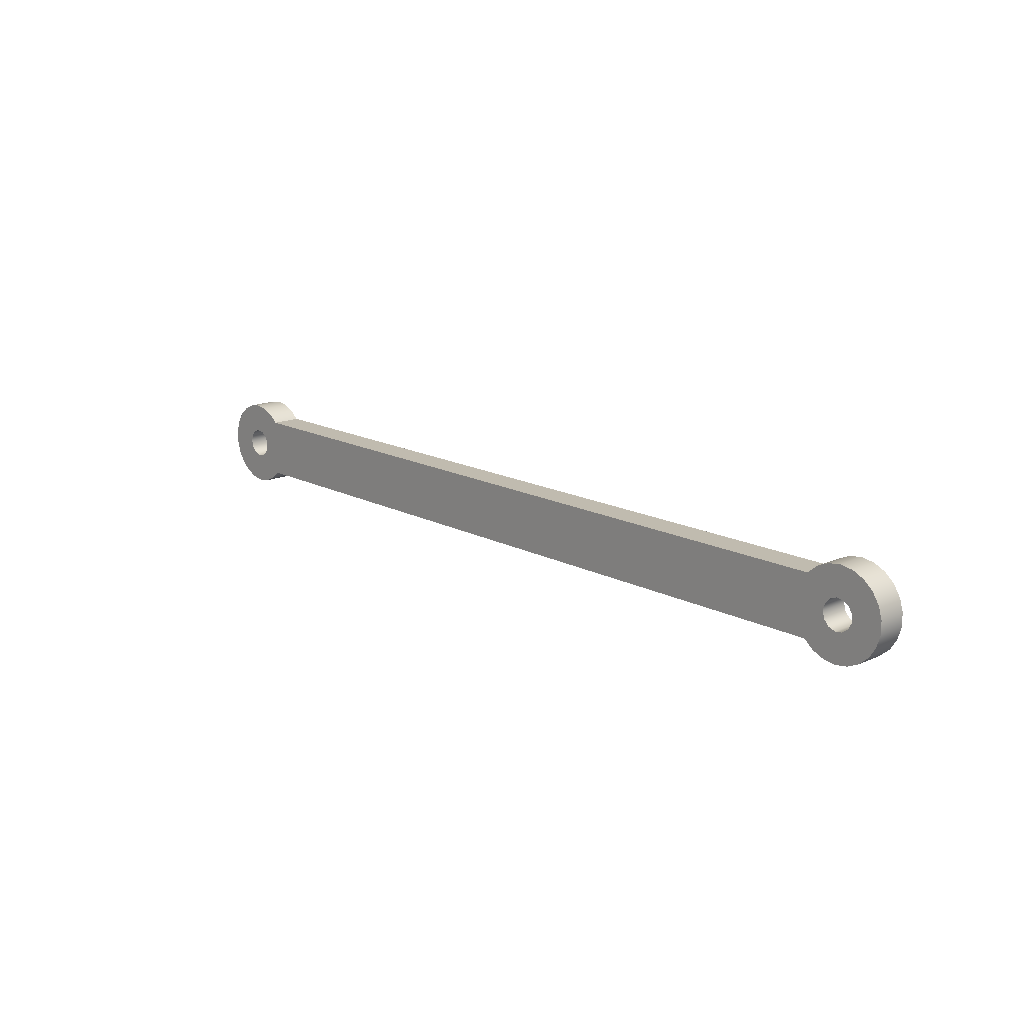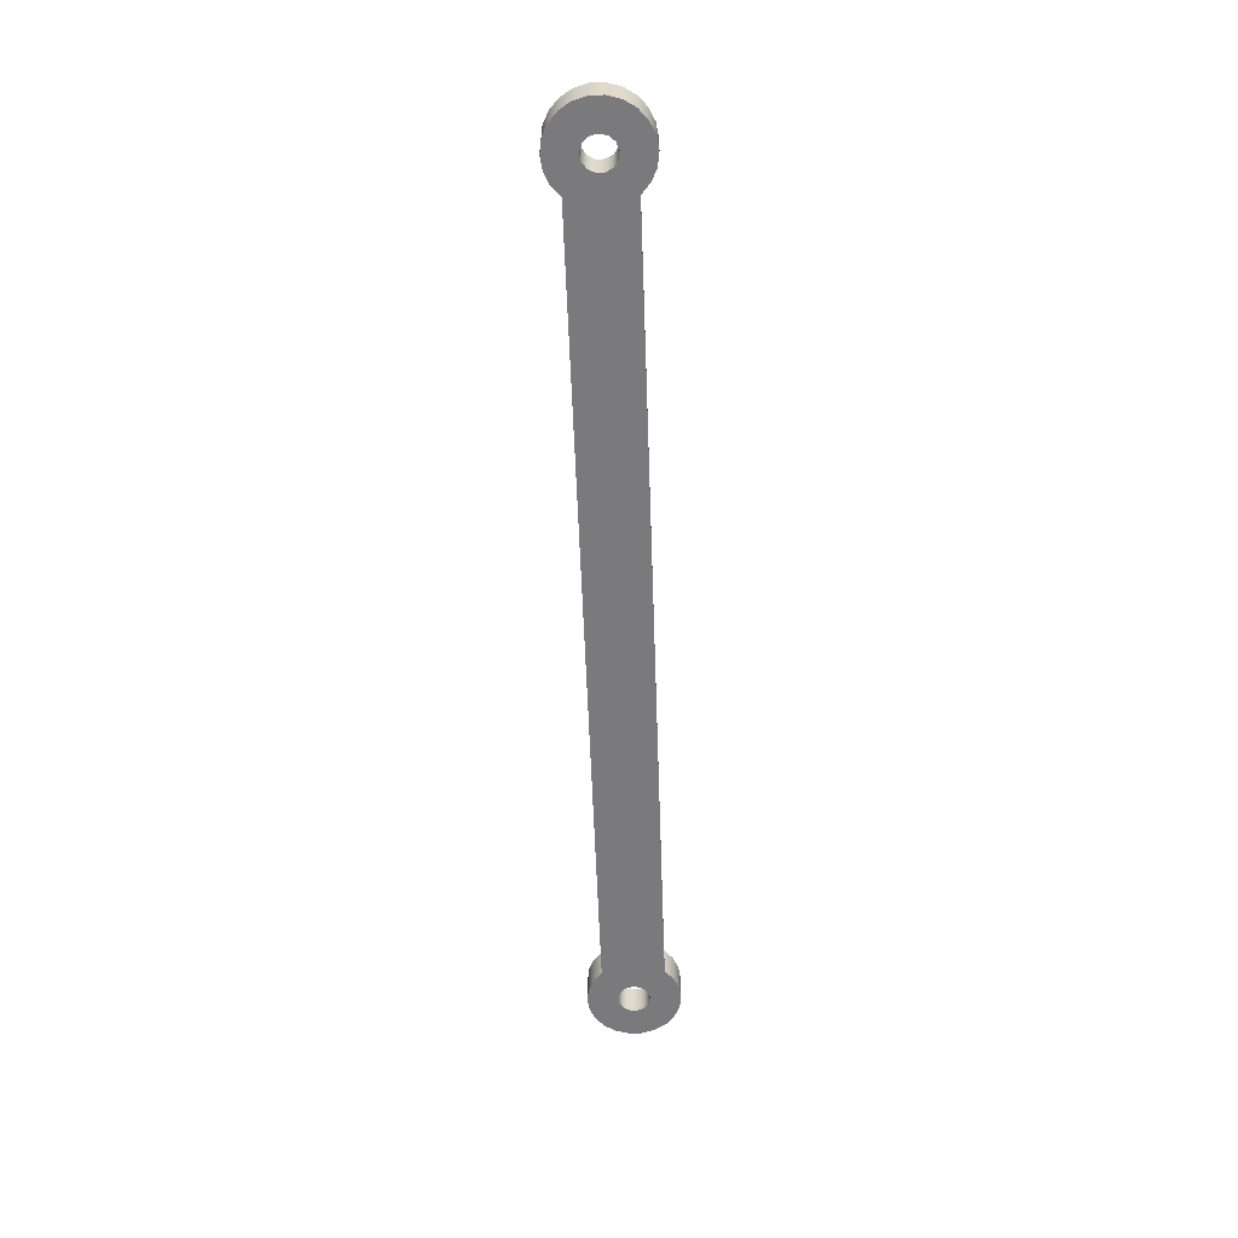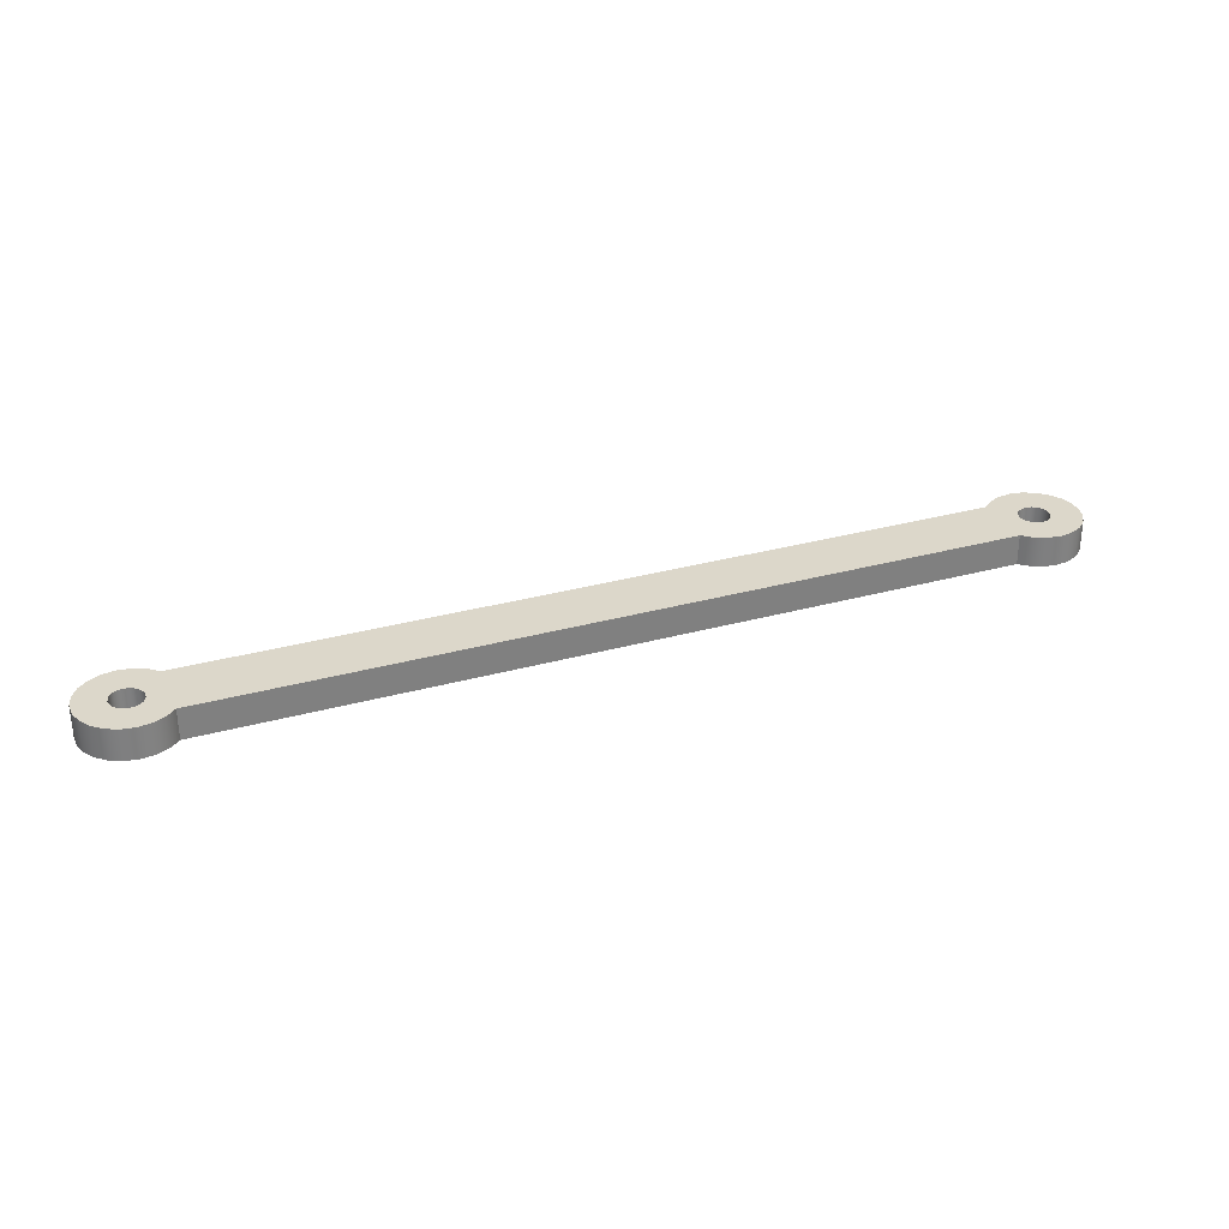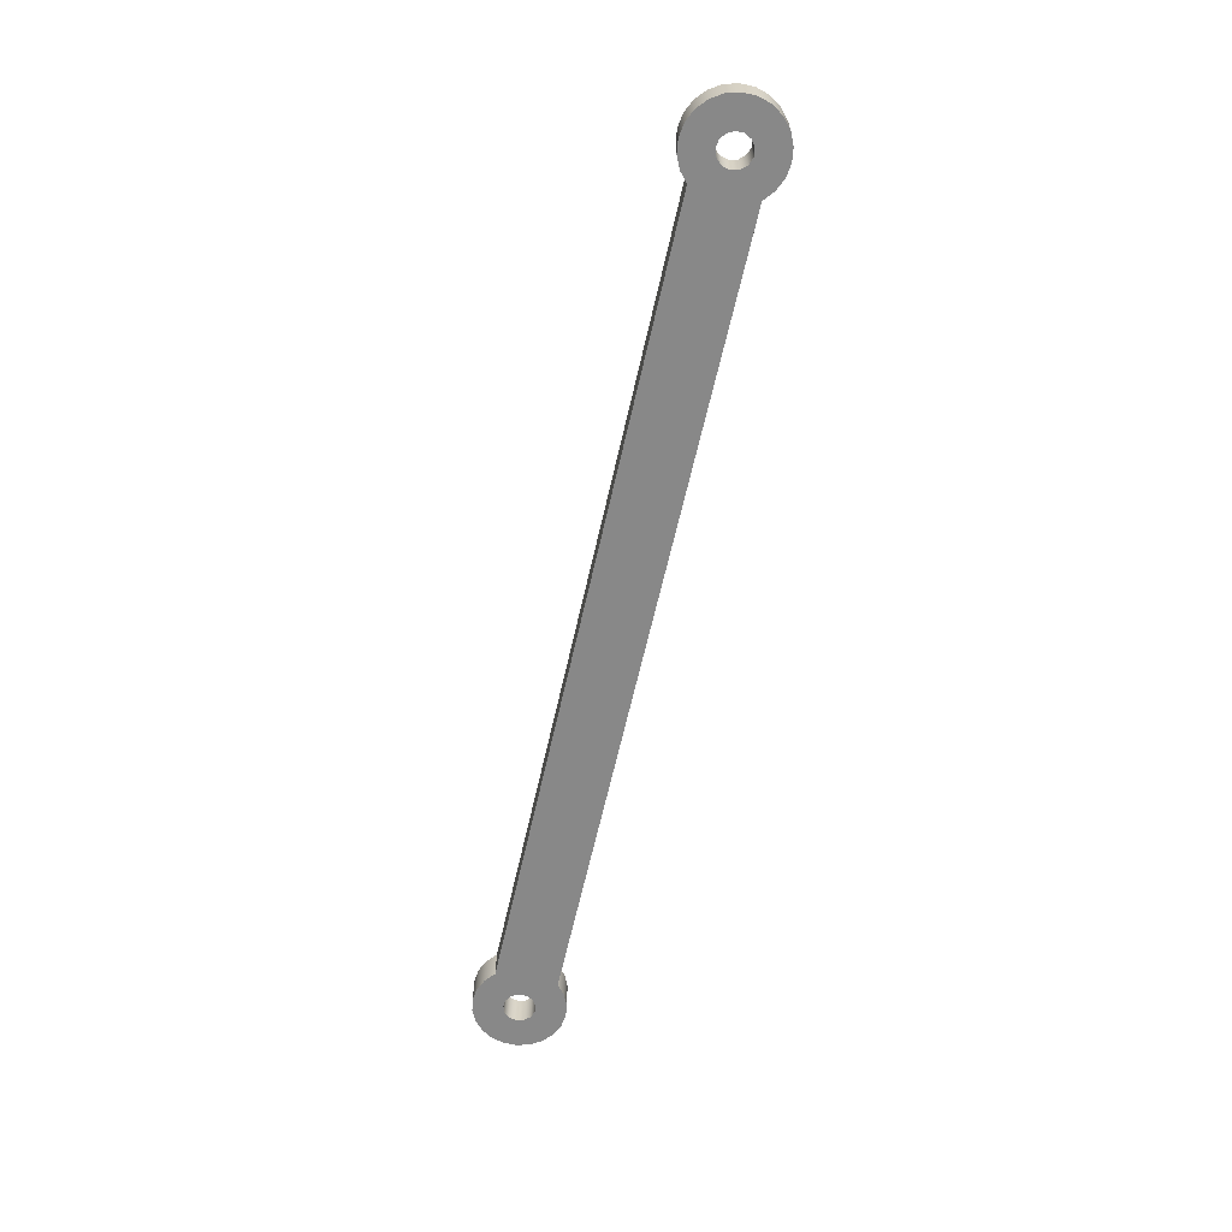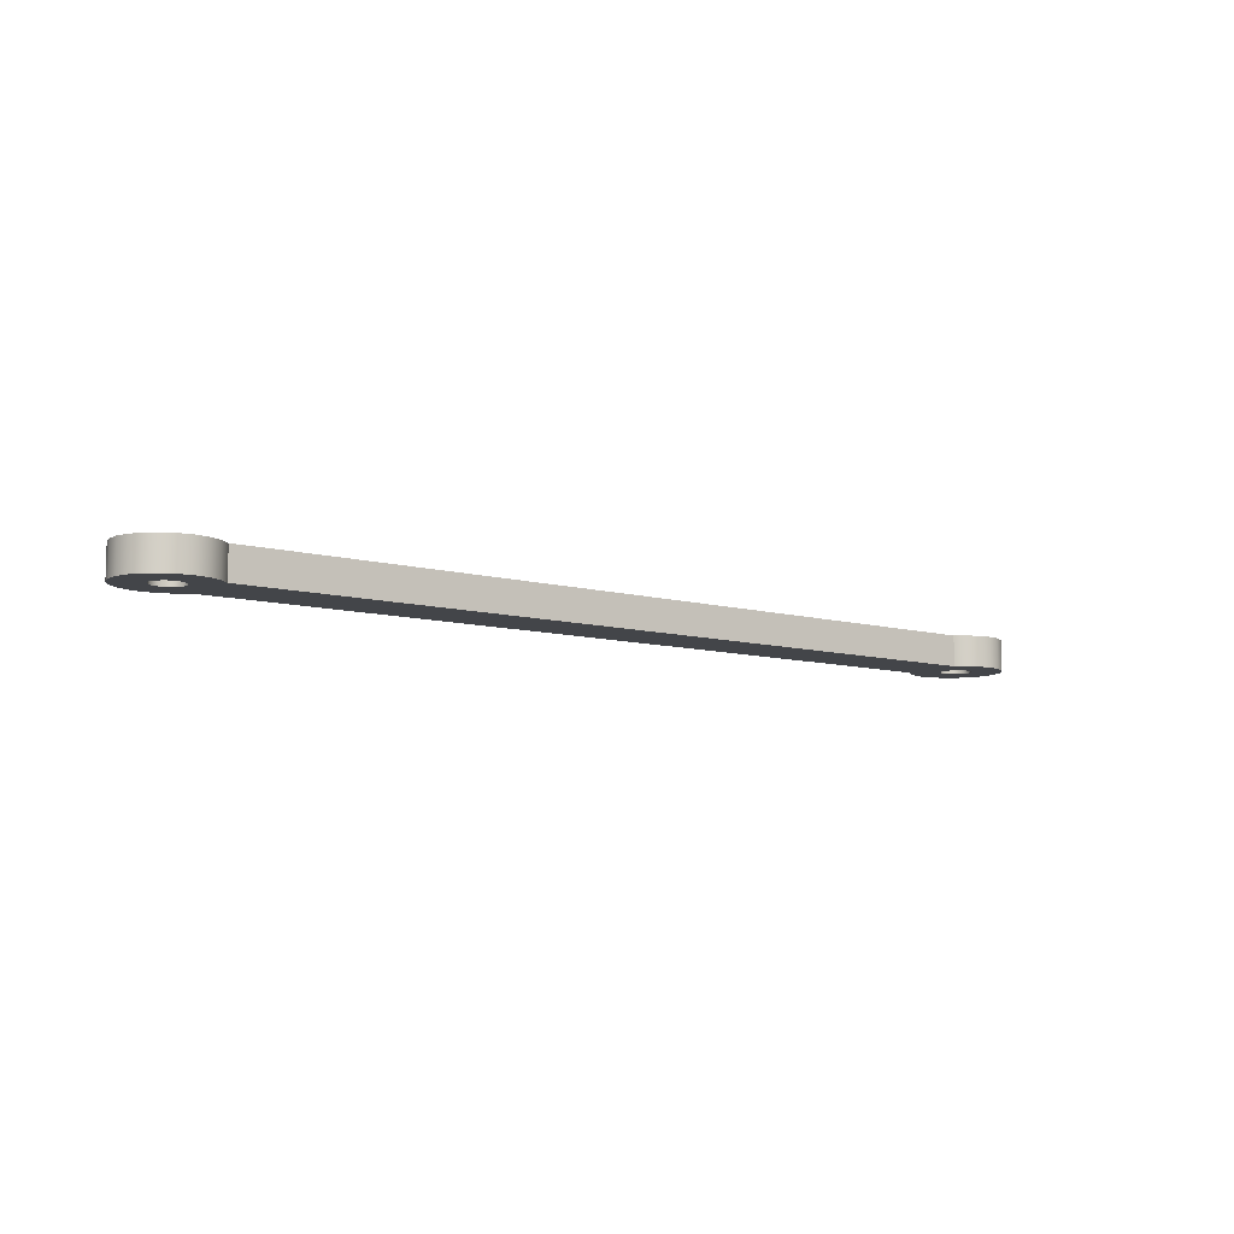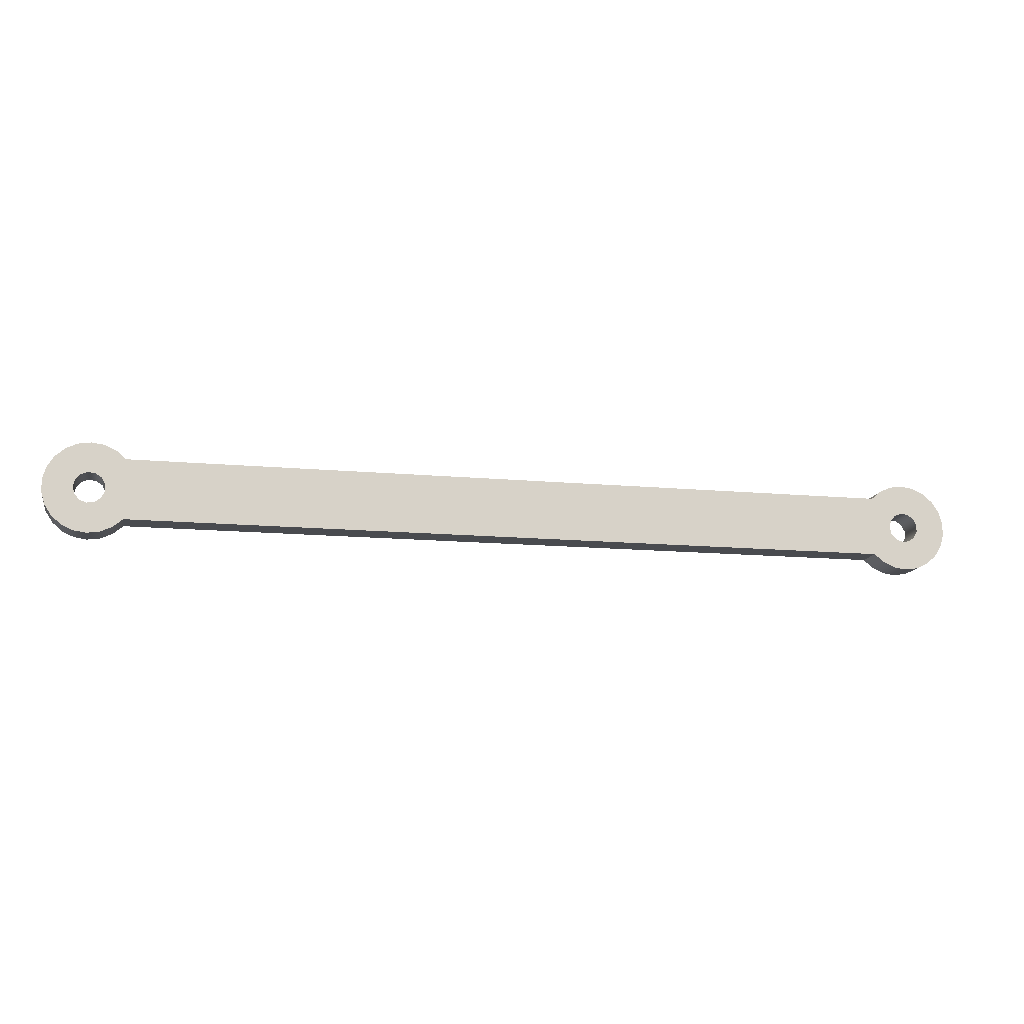
<metadata>
{"format":"obj","ext":"obj","renderer":"f3d","projection":"perspective","resolution":1024,"background":"white","views":[{"elev":16.0,"azim":46.9,"up":"+Z"},{"elev":-58.2,"azim":-88.0,"up":"+Y"},{"elev":30.6,"azim":-21.9,"up":"+Y"},{"elev":-62.8,"azim":77.4,"up":"+Y"},{"elev":-8.9,"azim":-37.5,"up":"+Y"},{"elev":-13.8,"azim":-11.7,"up":"+Z"}]}
</metadata>
<code>
v -0.0204 0.0125 0.0125
v -0.01967 0.0125 0.01547
v -0.01764 0.0125 0.01777
v -0.01477 0.0125 0.01885
v -0.01173 0.0125 0.01848
v -0.00921 0.0125 0.01674
v -0.007786 0.0125 0.01403
v -0.007786 0.0125 0.01097
v -0.00921 0.0125 0.008256
v -0.01173 0.0125 0.006516
v -0.01477 0.0125 0.006147
v -0.01764 0.0125 0.007233
v -0.01967 0.0125 0.009526
v -0.0204 0 0.0125
v -0.01967 0 0.009526
v -0.01764 0 0.007233
v -0.01477 0 0.006147
v -0.01173 0 0.006516
v -0.00921 0 0.008256
v -0.007786 0 0.01097
v -0.007786 0 0.01403
v -0.00921 0 0.01674
v -0.01173 0 0.01848
v -0.01477 0 0.01885
v -0.01764 0 0.01777
v -0.01967 0 0.01547
v -0.0204 0.0125 0.0125
v -0.0204 0 0.0125
v 0.3296 0.0125 0.0125
v 0.3303 0.0125 0.01547
v 0.3324 0.0125 0.01777
v 0.3352 0.0125 0.01885
v 0.3383 0.0125 0.01848
v 0.3408 0.0125 0.01674
v 0.3422 0.0125 0.01403
v 0.3422 0.0125 0.01097
v 0.3408 0.0125 0.008256
v 0.3383 0.0125 0.006516
v 0.3352 0.0125 0.006147
v 0.3324 0.0125 0.007233
v 0.3303 0.0125 0.009526
v 0.3296 0 0.0125
v 0.3303 0 0.009526
v 0.3324 0 0.007233
v 0.3352 0 0.006147
v 0.3383 0 0.006516
v 0.3408 0 0.008256
v 0.3422 0 0.01097
v 0.3422 0 0.01403
v 0.3408 0 0.01674
v 0.3383 0 0.01848
v 0.3352 0 0.01885
v 0.3324 0 0.01777
v 0.3303 0 0.01547
v 0.3296 0.0125 0.0125
v 0.3296 0 0.0125
v 0.322 0 -1.735e-18
v 0 0 0
v 0 0.0125 0
v 0.322 0.0125 -1.735e-18
v 0.322 0 0.025
v 0.3261 0 0.02842
v 0.3309 0 0.03057
v 0.3362 0 0.03127
v 0.3414 0 0.03047
v 0.3462 0 0.02823
v 0.3502 0 0.02473
v 0.3531 0 0.02025
v 0.3546 0 0.01515
v 0.3546 0 0.009845
v 0.3531 0 0.004748
v 0.3502 0 0.0002715
v 0.3462 0 -0.003227
v 0.3414 0 -0.005466
v 0.3362 0 -0.006267
v 0.3309 0 -0.005567
v 0.3261 0 -0.003421
v 0.322 0 -1.735e-18
v 0.322 0.0125 -1.735e-18
v 0.3261 0.0125 -0.003421
v 0.3309 0.0125 -0.005567
v 0.3362 0.0125 -0.006267
v 0.3414 0.0125 -0.005466
v 0.3462 0.0125 -0.003227
v 0.3502 0.0125 0.0002715
v 0.3531 0.0125 0.004748
v 0.3546 0.0125 0.009845
v 0.3546 0.0125 0.01515
v 0.3531 0.0125 0.02025
v 0.3502 0.0125 0.02473
v 0.3462 0.0125 0.02823
v 0.3414 0.0125 0.03047
v 0.3362 0.0125 0.03127
v 0.3309 0.0125 0.03057
v 0.3261 0.0125 0.02842
v 0.322 0.0125 0.025
v 1.214e-17 0 0.025
v 0.322 0 0.025
v 0.322 0.0125 0.025
v 0 0.0125 0.025
v 0 0 0
v -0.004061 0 -0.003421
v -0.008917 0 -0.005567
v -0.01418 0 -0.006267
v -0.01943 0 -0.005466
v -0.02424 0 -0.003227
v -0.02824 0 0.0002715
v -0.03109 0 0.004748
v -0.03258 0 0.009845
v -0.03258 0 0.01515
v -0.03109 0 0.02025
v -0.02824 0 0.02473
v -0.02424 0 0.02823
v -0.01943 0 0.03047
v -0.01418 0 0.03127
v -0.008917 0 0.03057
v -0.004061 0 0.02842
v 1.214e-17 0 0.025
v 0 0.0125 0.025
v -0.004061 0.0125 0.02842
v -0.008917 0.0125 0.03057
v -0.01418 0.0125 0.03127
v -0.01943 0.0125 0.03047
v -0.02424 0.0125 0.02823
v -0.02824 0.0125 0.02473
v -0.03109 0.0125 0.02025
v -0.03258 0.0125 0.01515
v -0.03258 0.0125 0.009845
v -0.03109 0.0125 0.004748
v -0.02824 0.0125 0.0002715
v -0.02424 0.0125 -0.003227
v -0.01943 0.0125 -0.005466
v -0.01418 0.0125 -0.006267
v -0.008917 0.0125 -0.005567
v -0.004061 0.0125 -0.003421
v 0 0.0125 0
v 0.3296 0.0125 0.0125
v 0.3303 0.0125 0.009526
v 0.3324 0.0125 0.007233
v 0.3352 0.0125 0.006147
v 0.3383 0.0125 0.006516
v 0.3408 0.0125 0.008256
v 0.3422 0.0125 0.01097
v 0.3422 0.0125 0.01403
v 0.3408 0.0125 0.01674
v 0.3383 0.0125 0.01848
v 0.3352 0.0125 0.01885
v 0.3324 0.0125 0.01777
v 0.3303 0.0125 0.01547
v -0.0204 0.0125 0.0125
v -0.01967 0.0125 0.009526
v -0.01764 0.0125 0.007233
v -0.01477 0.0125 0.006147
v -0.01173 0.0125 0.006516
v -0.00921 0.0125 0.008256
v -0.007786 0.0125 0.01097
v -0.007786 0.0125 0.01403
v -0.00921 0.0125 0.01674
v -0.01173 0.0125 0.01848
v -0.01477 0.0125 0.01885
v -0.01764 0.0125 0.01777
v -0.01967 0.0125 0.01547
v 0 0.0125 0
v -0.004061 0.0125 -0.003421
v -0.008917 0.0125 -0.005567
v -0.01418 0.0125 -0.006267
v -0.01943 0.0125 -0.005466
v -0.02424 0.0125 -0.003227
v -0.02824 0.0125 0.0002715
v -0.03109 0.0125 0.004748
v -0.03258 0.0125 0.009845
v -0.03258 0.0125 0.01515
v -0.03109 0.0125 0.02025
v -0.02824 0.0125 0.02473
v -0.02424 0.0125 0.02823
v -0.01943 0.0125 0.03047
v -0.01418 0.0125 0.03127
v -0.008917 0.0125 0.03057
v -0.004061 0.0125 0.02842
v 0 0.0125 0.025
v 0.322 0.0125 0.025
v 0.3261 0.0125 0.02842
v 0.3309 0.0125 0.03057
v 0.3362 0.0125 0.03127
v 0.3414 0.0125 0.03047
v 0.3462 0.0125 0.02823
v 0.3502 0.0125 0.02473
v 0.3531 0.0125 0.02025
v 0.3546 0.0125 0.01515
v 0.3546 0.0125 0.009845
v 0.3531 0.0125 0.004748
v 0.3502 0.0125 0.0002715
v 0.3462 0.0125 -0.003227
v 0.3414 0.0125 -0.005466
v 0.3362 0.0125 -0.006267
v 0.3309 0.0125 -0.005567
v 0.3261 0.0125 -0.003421
v 0.322 0.0125 -1.735e-18
v 0.3296 0 0.0125
v 0.3303 0 0.01547
v 0.3324 0 0.01777
v 0.3352 0 0.01885
v 0.3383 0 0.01848
v 0.3408 0 0.01674
v 0.3422 0 0.01403
v 0.3422 0 0.01097
v 0.3408 0 0.008256
v 0.3383 0 0.006516
v 0.3352 0 0.006147
v 0.3324 0 0.007233
v 0.3303 0 0.009526
v -0.0204 0 0.0125
v -0.01967 0 0.01547
v -0.01764 0 0.01777
v -0.01477 0 0.01885
v -0.01173 0 0.01848
v -0.00921 0 0.01674
v -0.007786 0 0.01403
v -0.007786 0 0.01097
v -0.00921 0 0.008256
v -0.01173 0 0.006516
v -0.01477 0 0.006147
v -0.01764 0 0.007233
v -0.01967 0 0.009526
v 1.214e-17 0 0.025
v -0.004061 0 0.02842
v -0.008917 0 0.03057
v -0.01418 0 0.03127
v -0.01943 0 0.03047
v -0.02424 0 0.02823
v -0.02824 0 0.02473
v -0.03109 0 0.02025
v -0.03258 0 0.01515
v -0.03258 0 0.009845
v -0.03109 0 0.004748
v -0.02824 0 0.0002715
v -0.02424 0 -0.003227
v -0.01943 0 -0.005466
v -0.01418 0 -0.006267
v -0.008917 0 -0.005567
v -0.004061 0 -0.003421
v 0 0 0
v 0.322 0 -1.735e-18
v 0.3261 0 -0.003421
v 0.3309 0 -0.005567
v 0.3362 0 -0.006267
v 0.3414 0 -0.005466
v 0.3462 0 -0.003227
v 0.3502 0 0.0002715
v 0.3531 0 0.004748
v 0.3546 0 0.009845
v 0.3546 0 0.01515
v 0.3531 0 0.02025
v 0.3502 0 0.02473
v 0.3462 0 0.02823
v 0.3414 0 0.03047
v 0.3362 0 0.03127
v 0.3309 0 0.03057
v 0.3261 0 0.02842
v 0.322 0 0.025
g 8f43f324-e2c0-11ea-890e-54bf646e7e1f
f 2 26 1
f 1 26 28
f 27 14 13
f 13 14 15
f 13 15 12
f 12 15 16
f 12 16 11
f 11 16 17
f 11 17 10
f 10 17 18
f 10 18 9
f 9 18 19
f 9 19 8
f 8 19 20
f 8 20 7
f 7 20 21
f 7 21 6
f 6 21 22
f 6 22 5
f 5 22 23
f 5 23 4
f 4 23 24
f 4 24 3
f 3 24 25
f 3 25 2
f 2 25 26
g 8f448f6c-e2c0-11ea-8716-54bf646e7e1f
f 30 54 29
f 29 54 56
f 55 42 41
f 41 42 43
f 41 43 40
f 40 43 44
f 40 44 39
f 39 44 45
f 39 45 38
f 38 45 46
f 38 46 37
f 37 46 47
f 37 47 36
f 36 47 48
f 36 48 35
f 35 48 49
f 35 49 34
f 34 49 50
f 34 50 33
f 33 50 51
f 33 51 32
f 32 51 52
f 32 52 31
f 31 52 53
f 31 53 30
f 30 53 54
g 8f452bba-e2c0-11ea-a32e-54bf646e7e1f
f 57 58 60
f 60 58 59
g 8f45c7e8-e2c0-11ea-9154-54bf646e7e1f
f 96 61 95
f 95 61 62
f 95 62 94
f 94 62 63
f 94 63 93
f 93 63 64
f 93 64 92
f 92 64 65
f 92 65 91
f 91 65 66
f 91 66 90
f 90 66 67
f 90 67 89
f 89 67 68
f 89 68 88
f 88 68 69
f 88 69 87
f 87 69 70
f 87 70 86
f 86 70 71
f 86 71 85
f 85 71 72
f 85 72 84
f 84 72 73
f 84 73 83
f 83 73 74
f 83 74 82
f 82 74 75
f 82 75 81
f 81 75 76
f 81 76 80
f 80 76 77
f 80 77 79
f 79 77 78
g 8f466436-e2c0-11ea-b785-54bf646e7e1f
f 97 98 100
f 100 98 99
g 8f47008c-e2c0-11ea-b929-54bf646e7e1f
f 136 101 135
f 135 101 102
f 135 102 134
f 134 102 103
f 134 103 133
f 133 103 104
f 133 104 132
f 132 104 105
f 132 105 131
f 131 105 106
f 131 106 130
f 130 106 107
f 130 107 129
f 129 107 108
f 129 108 128
f 128 108 109
f 128 109 127
f 127 109 110
f 127 110 126
f 126 110 111
f 126 111 125
f 125 111 112
f 125 112 124
f 124 112 113
f 124 113 123
f 123 113 114
f 123 114 122
f 122 114 115
f 122 115 121
f 121 115 116
f 121 116 120
f 120 116 117
f 120 117 119
f 119 117 118
g 8f4775a8-e2c0-11ea-816f-54bf646e7e1f
f 138 198 137
f 137 198 181
f 137 181 149
f 149 181 148
f 148 181 182
f 148 182 147
f 147 182 183
f 147 183 184
f 138 139 198
f 198 139 197
f 197 139 140
f 197 140 196
f 196 140 195
f 195 140 194
f 194 140 141
f 194 141 193
f 193 141 192
f 192 141 142
f 192 142 191
f 191 142 143
f 191 143 190
f 190 143 189
f 189 143 144
f 189 144 188
f 188 144 145
f 188 145 187
f 187 145 146
f 187 146 186
f 186 146 185
f 185 146 147
f 185 147 184
f 151 171 150
f 150 171 172
f 150 172 162
f 162 172 173
f 162 173 174
f 152 169 151
f 151 169 170
f 151 170 171
f 169 152 168
f 168 152 153
f 168 153 167
f 167 153 166
f 166 153 165
f 165 153 154
f 165 154 164
f 164 154 163
f 163 154 155
f 163 155 156
f 156 157 163
f 163 157 180
f 163 180 181
f 157 158 180
f 180 158 159
f 180 159 179
f 179 159 178
f 178 159 160
f 178 160 177
f 177 160 176
f 176 160 175
f 175 160 161
f 175 161 174
f 174 161 162
f 198 163 181
g 8f483900-e2c0-11ea-aa80-54bf646e7e1f
f 200 260 199
f 199 260 243
f 199 243 211
f 211 243 210
f 210 243 244
f 210 244 209
f 209 244 245
f 209 245 246
f 200 201 260
f 260 201 259
f 259 201 202
f 259 202 258
f 258 202 257
f 257 202 256
f 256 202 203
f 256 203 255
f 255 203 254
f 254 203 204
f 254 204 253
f 253 204 205
f 253 205 252
f 252 205 206
f 252 206 251
f 251 206 250
f 250 206 207
f 250 207 249
f 249 207 208
f 249 208 248
f 248 208 247
f 247 208 209
f 247 209 246
f 213 233 212
f 212 233 234
f 212 234 224
f 224 234 235
f 224 235 236
f 214 231 213
f 213 231 232
f 213 232 233
f 231 214 230
f 230 214 215
f 230 215 229
f 229 215 228
f 228 215 227
f 227 215 216
f 227 216 226
f 226 216 225
f 225 216 217
f 225 217 218
f 225 218 242
f 242 218 219
f 242 219 220
f 220 221 242
f 242 221 241
f 241 221 240
f 240 221 222
f 240 222 239
f 239 222 238
f 238 222 237
f 237 222 223
f 237 223 236
f 236 223 224
f 242 243 225
f 225 243 260

</code>
